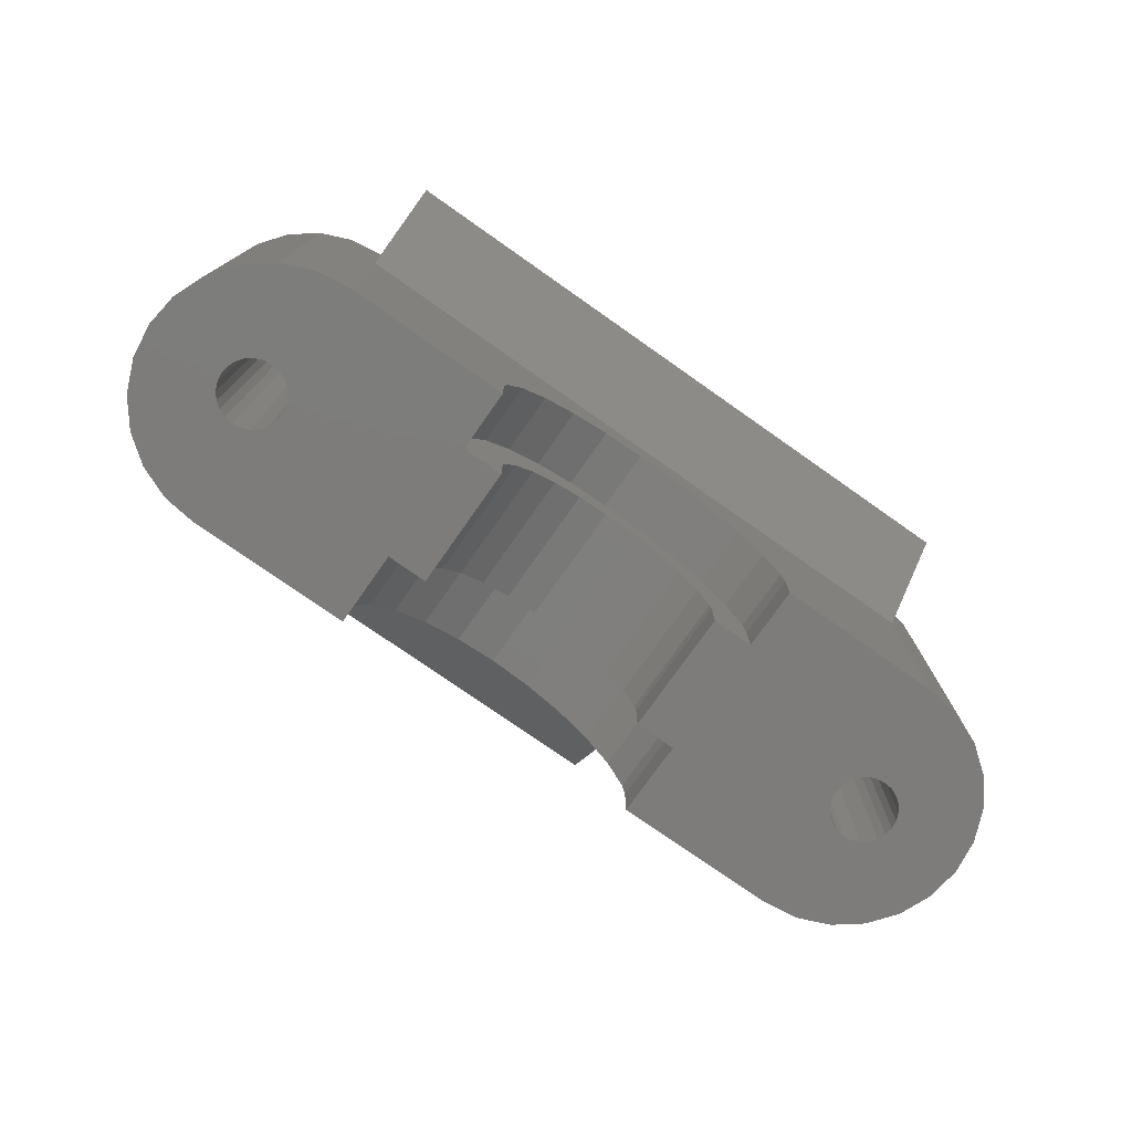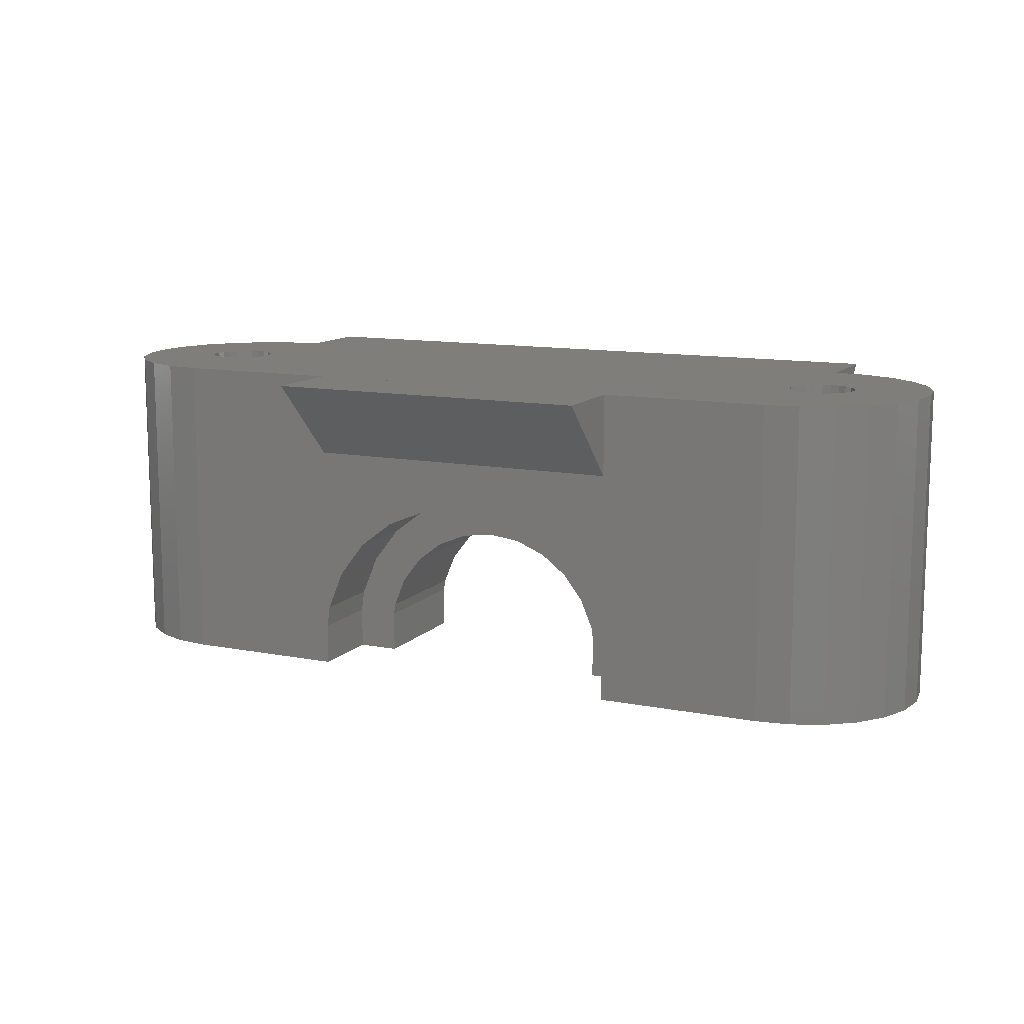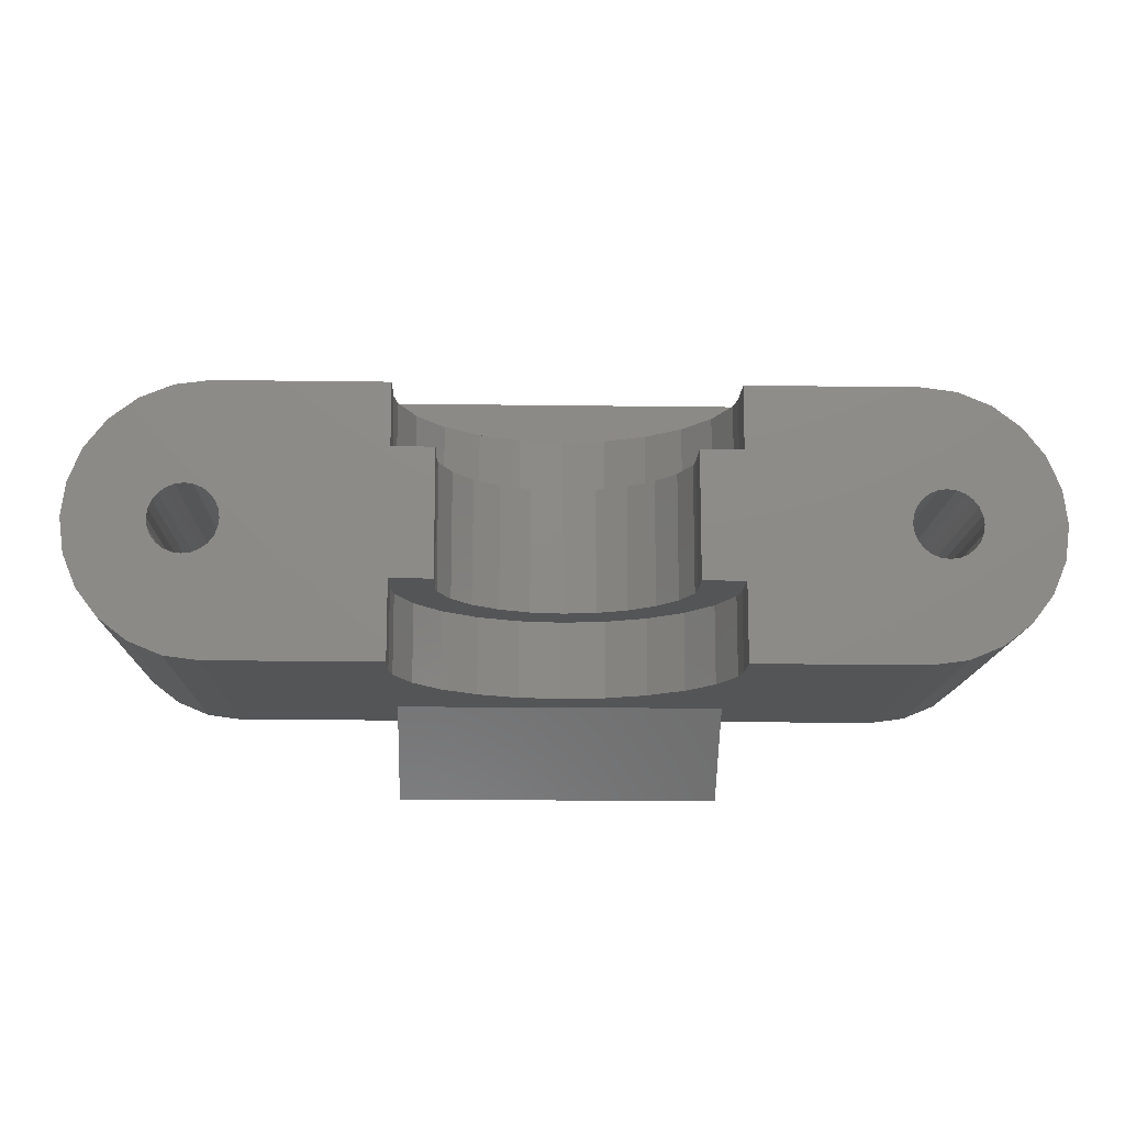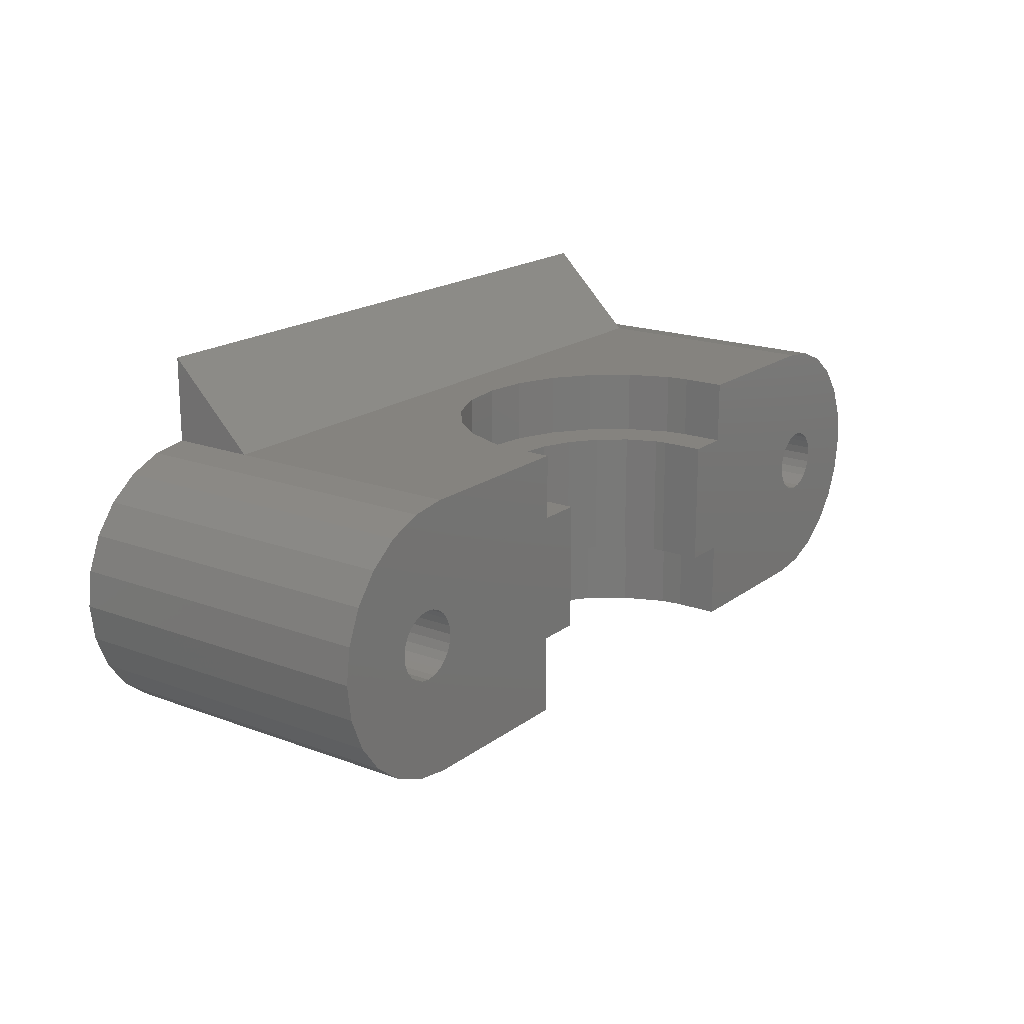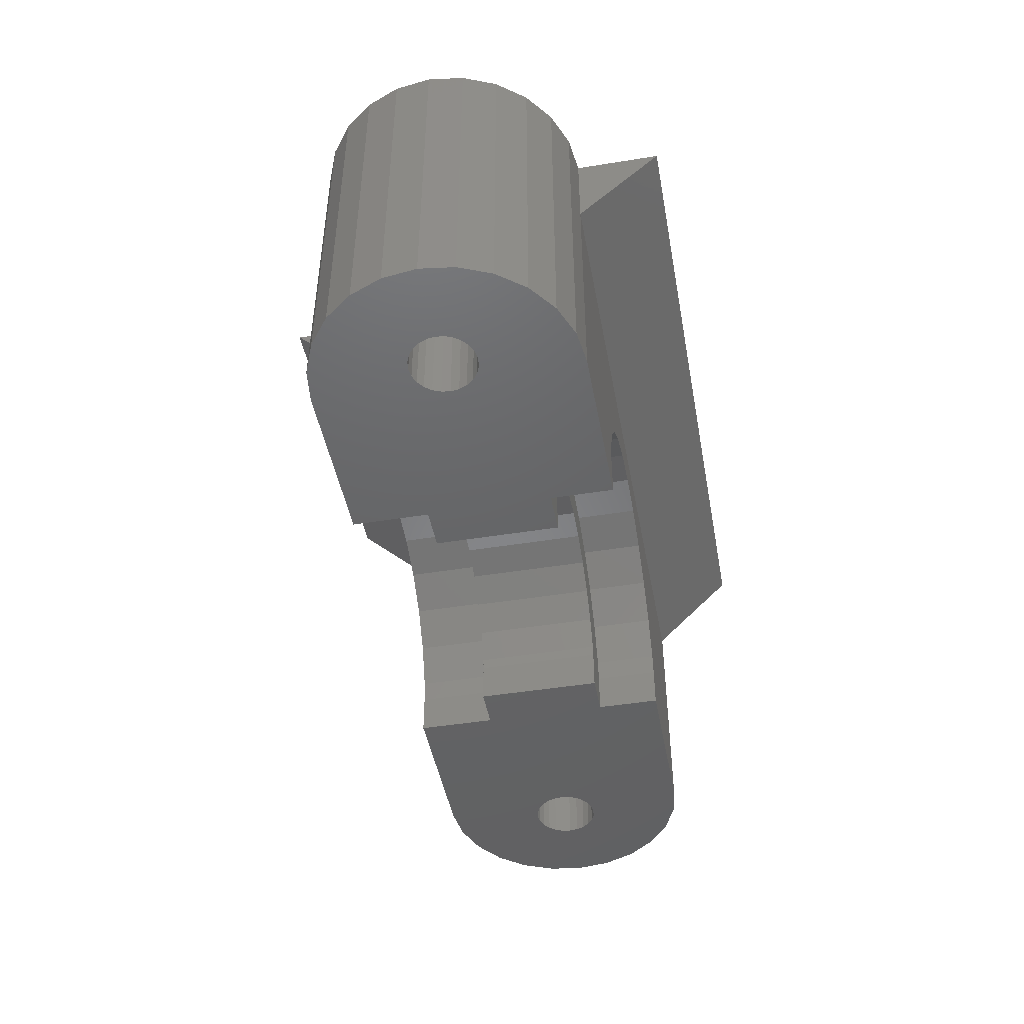
<metadata>
{"format":"stl","ext":"stl","renderer":"f3d","projection":"perspective","resolution":1024,"background":"white","views":[{"elev":-76.0,"azim":-35.1,"up":"+Y"},{"elev":11.8,"azim":-155.0,"up":"+Y"},{"elev":-13.8,"azim":-1.8,"up":"+Z"},{"elev":18.5,"azim":-54.2,"up":"+Z"},{"elev":-46.0,"azim":-79.5,"up":"+Y"}]}
</metadata>
<code>
# stl→obj: 248 verts, 500 faces
v 450.7 160.2 56.53
v 449.1 161.5 52.83
v 450.7 160.2 52.83
v 449.1 161.5 56.53
v 461.1 153.6 57.79
v 461.5 169 57.63
v 461.1 169 57.79
v 461.5 153.6 57.63
v 460.8 153.6 58.05
v 460.8 169 58.05
v 460.6 169 59.98
v 460.8 153.6 60.31
v 460.6 153.6 59.98
v 460.8 169 60.31
v 462.7 169 60.56
v 462.4 153.6 60.72
v 462.4 169 60.72
v 462.7 153.6 60.56
v 439.9 157.6 56.53
v 439.3 156.1 62.53
v 439.3 156.1 56.53
v 439.9 157.6 62.53
v 438.1 158.6 52.83
v 437.3 156.7 56.53
v 437.3 156.7 52.83
v 438.1 158.6 56.53
v 452 158.6 65.53
v 452.8 156.7 62.53
v 452.8 156.7 65.53
v 452 158.6 62.53
v 461.5 169 60.72
v 461.1 153.6 60.56
v 461.1 169 60.56
v 461.5 153.6 60.72
v 449.1 161.5 62.53
v 447.1 162.3 65.53
v 447.1 162.3 62.53
v 449.1 161.5 65.53
v 443.5 160.4 56.53
v 442.1 159.8 62.53
v 442.1 159.8 56.53
v 443.5 160.4 62.53
v 440.8 158.8 56.53
v 440.8 158.8 62.53
v 452.9 153.6 62.53
v 450.9 155.6 62.53
v 450.9 153.6 62.53
v 452.9 155.6 62.53
v 439.2 153.6 62.53
v 437.2 155.6 62.53
v 437.2 153.6 62.53
v 437.3 156.7 62.53
v 438.1 158.6 62.53
v 439.2 155.6 62.53
v 439.4 160.2 62.53
v 441.1 161.5 62.53
v 443 162.3 62.53
v 445.1 162.6 62.53
v 445.1 160.6 62.53
v 446.6 160.4 62.53
v 448.1 159.8 62.53
v 449.3 158.8 62.53
v 450.7 160.2 62.53
v 450.3 157.6 62.53
v 450.9 156.1 62.53
v 441.1 161.5 65.53
v 439.4 160.2 65.53
v 439.2 155.6 56.53
v 460.6 153.6 58.38
v 460.6 169 58.38
v 437.3 156.7 65.53
v 438.1 158.6 65.53
v 443 162.3 65.53
v 452.9 155.6 65.53
v 463.5 169 59.18
v 463.5 153.6 58.76
v 463.5 153.6 59.18
v 463.5 169 58.76
v 463.3 169 59.98
v 463.5 153.6 59.59
v 463.3 153.6 59.98
v 463.5 169 59.59
v 462.7 153.6 57.79
v 463.1 169 58.05
v 462.7 169 57.79
v 463.1 153.6 58.05
v 462.4 153.6 57.63
v 462.4 169 57.63
v 461.9 169 57.58
v 461.9 153.6 57.58
v 450.9 156.1 56.53
v 450.3 157.6 56.53
v 450.7 160.2 65.53
v 461.9 169 60.78
v 461.9 153.6 60.78
v 439.4 160.2 52.83
v 439.4 160.2 56.53
v 443 162.3 52.83
v 441.1 161.5 56.53
v 441.1 161.5 52.83
v 443 162.3 56.53
v 445.1 162.6 65.53
v 460.3 169 59.18
v 460.4 153.6 59.59
v 460.3 153.6 59.18
v 460.4 169 59.59
v 445.1 162.6 56.53
v 445.1 162.6 52.83
v 452.9 153.6 56.53
v 452.9 155.6 52.83
v 452.9 153.6 52.83
v 452.9 155.6 56.53
v 437.2 153.6 56.53
v 439.2 153.6 56.53
v 429 153.6 57.79
v 428.6 153.6 57.63
v 428.2 153.6 57.58
v 423.1 153.6 57.53
v 429.3 153.6 58.05
v 429.6 153.6 58.38
v 429.8 153.6 58.76
v 429.8 153.6 59.18
v 429.8 153.6 59.59
v 429.6 153.6 59.98
v 429.3 153.6 60.31
v 429 153.6 60.56
v 428.6 153.6 60.72
v 428.2 153.6 60.78
v 423.1 153.6 60.82
v 423.7 153.6 62.35
v 424.7 153.6 63.67
v 437.2 153.6 65.53
v 426 153.6 64.68
v 427.6 153.6 65.31
v 429.2 153.6 65.53
v 427.8 153.6 57.63
v 422.9 153.6 59.18
v 427.4 153.6 57.79
v 427.1 153.6 58.05
v 426.8 153.6 58.38
v 426.7 153.6 58.76
v 426.6 153.6 59.18
v 426.7 153.6 59.59
v 426.8 153.6 59.98
v 427.1 153.6 60.31
v 427.4 153.6 60.56
v 427.8 153.6 60.72
v 437.2 153.6 52.83
v 427.6 153.6 53.04
v 429.2 153.6 52.83
v 426 153.6 53.68
v 424.7 153.6 54.69
v 423.7 153.6 56
v 463.3 169 58.38
v 463.3 153.6 58.38
v 460.4 169 58.76
v 460.4 153.6 58.76
v 463.1 169 60.31
v 463.1 153.6 60.31
v 467.1 153.6 57.53
v 467.3 153.6 59.18
v 467.1 153.6 60.82
v 465.4 153.6 63.67
v 466.4 153.6 62.35
v 452.9 153.6 65.53
v 464.1 153.6 64.68
v 462.6 153.6 65.31
v 460.9 153.6 65.53
v 462.6 153.6 53.04
v 460.9 153.6 52.83
v 464.1 153.6 53.68
v 465.4 153.6 54.69
v 466.4 153.6 56
v 450.9 153.6 56.53
v 450.9 155.6 56.53
v 429.2 165 65.53
v 429.2 169 65.53
v 427.6 169 65.31
v 423.1 169 57.53
v 423.7 169 56
v 429.2 169 52.83
v 427.6 169 53.04
v 426 169 53.68
v 437.2 155.6 65.53
v 426 169 64.68
v 424.7 169 63.67
v 423.7 169 62.35
v 423.1 169 60.82
v 422.9 169 59.18
v 465.4 169 63.67
v 464.1 169 64.68
v 424.7 169 54.69
v 437.2 155.6 52.83
v 437.2 155.6 56.53
v 460.9 165 65.53
v 462.6 169 65.31
v 460.9 169 65.53
v 460.9 169 52.83
v 452.9 165 52.83
v 452.9 169 52.83
v 437.2 165 52.83
v 447.1 162.3 52.83
v 452 158.6 52.83
v 452.8 156.7 52.83
v 437.2 169 52.83
v 464.1 169 53.68
v 462.6 169 53.04
v 465.4 169 54.69
v 467.1 169 60.82
v 466.4 169 62.35
v 466.4 169 56
v 467.1 169 57.53
v 467.3 169 59.18
v 429.8 169 59.59
v 429.8 169 59.18
v 429.3 169 60.31
v 429.6 169 59.98
v 426.7 169 59.59
v 426.8 169 59.98
v 429 169 60.56
v 428.6 169 60.72
v 449.3 158.8 56.53
v 426.7 169 58.76
v 426.6 169 59.18
v 427.8 169 57.63
v 427.4 169 57.79
v 428.2 169 57.58
v 427.1 169 58.05
v 427.1 169 60.31
v 428.6 169 57.63
v 447.1 162.3 56.53
v 429.8 169 58.76
v 429.6 169 58.38
v 426.8 169 58.38
v 446.6 160.4 56.53
v 448.1 159.8 56.53
v 452.8 156.7 56.53
v 445.1 160.6 56.53
v 429 169 57.79
v 429.3 169 58.05
v 427.4 169 60.56
v 427.8 169 60.72
v 428.2 169 60.78
v 452 158.6 56.53
v 452.9 169 48.83
v 437.2 169 48.83
v 460.9 169 69.53
v 429.2 169 69.53
f 1 2 3
f 2 1 4
f 5 6 7
f 6 5 8
f 9 7 10
f 7 9 5
f 11 12 13
f 12 11 14
f 15 16 17
f 16 15 18
f 19 20 21
f 20 19 22
f 23 24 25
f 24 23 26
f 27 28 29
f 28 27 30
f 31 32 33
f 32 31 34
f 35 36 37
f 36 35 38
f 39 40 41
f 40 39 42
f 40 43 41
f 43 40 44
f 45 46 47
f 46 45 30
f 30 45 28
f 28 45 48
f 49 50 51
f 50 49 52
f 52 49 53
f 53 49 54
f 53 54 55
f 55 54 20
f 55 20 22
f 55 22 56
f 56 22 44
f 56 44 40
f 56 40 57
f 57 40 42
f 57 42 58
f 58 42 59
f 58 59 60
f 58 60 37
f 37 60 61
f 37 61 35
f 35 61 62
f 35 62 63
f 63 62 64
f 63 64 65
f 63 65 30
f 30 65 46
f 66 55 56
f 55 66 67
f 21 54 68
f 54 21 20
f 10 69 9
f 69 10 70
f 53 71 52
f 71 53 72
f 57 66 56
f 66 57 73
f 29 48 74
f 48 29 28
f 75 76 77
f 76 75 78
f 33 12 14
f 12 33 32
f 79 80 81
f 80 79 82
f 83 84 85
f 84 83 86
f 87 85 88
f 85 87 83
f 8 89 6
f 89 8 90
f 64 91 65
f 91 64 92
f 93 30 27
f 30 93 63
f 94 34 31
f 34 94 95
f 96 26 23
f 26 96 97
f 43 22 19
f 22 43 44
f 98 99 100
f 99 98 101
f 36 58 37
f 58 36 102
f 103 104 105
f 104 103 106
f 107 98 108
f 98 107 101
f 109 110 111
f 110 109 112
f 106 13 104
f 13 106 11
f 90 88 89
f 88 90 87
f 49 113 114
f 113 49 115
f 113 115 116
f 113 116 117
f 113 117 118
f 115 49 119
f 119 49 120
f 120 49 121
f 121 49 122
f 122 49 123
f 123 49 124
f 124 49 125
f 125 49 126
f 126 49 127
f 127 49 128
f 128 49 129
f 129 49 130
f 130 49 51
f 130 51 131
f 131 51 132
f 131 132 133
f 133 132 134
f 134 132 135
f 118 136 137
f 136 118 117
f 137 136 138
f 137 138 139
f 137 139 140
f 137 140 141
f 137 141 142
f 137 142 143
f 137 143 129
f 129 143 144
f 129 144 145
f 129 145 146
f 129 146 147
f 129 147 128
f 148 149 150
f 149 148 113
f 149 113 151
f 151 113 152
f 152 113 153
f 153 113 118
f 154 86 155
f 86 154 84
f 156 105 157
f 105 156 103
f 158 81 159
f 81 158 79
f 160 87 90
f 87 160 161
f 87 161 83
f 83 161 86
f 86 161 155
f 155 161 76
f 76 161 77
f 77 161 162
f 77 162 80
f 80 162 81
f 81 162 159
f 159 162 18
f 18 162 16
f 16 162 95
f 163 45 164
f 45 163 165
f 165 163 166
f 165 166 167
f 165 167 168
f 169 111 170
f 111 169 109
f 109 169 171
f 109 171 172
f 109 172 173
f 109 173 160
f 109 160 174
f 174 160 90
f 174 90 8
f 174 8 5
f 174 5 47
f 47 5 9
f 47 9 69
f 47 69 157
f 47 157 105
f 47 105 104
f 47 104 13
f 47 13 12
f 47 12 32
f 47 32 34
f 47 34 95
f 47 95 162
f 47 162 164
f 47 164 45
f 78 155 76
f 155 78 154
f 70 157 69
f 157 70 156
f 158 18 15
f 18 158 159
f 82 77 80
f 77 82 75
f 74 45 165
f 45 74 48
f 46 174 47
f 174 46 175
f 68 49 114
f 49 68 54
f 135 176 134
f 134 177 178
f 177 134 176
f 179 153 118
f 153 179 180
f 181 149 182
f 149 181 150
f 182 151 183
f 151 182 149
f 50 132 51
f 132 50 184
f 131 185 186
f 185 131 133
f 187 129 130
f 129 187 188
f 133 178 185
f 178 133 134
f 189 118 137
f 118 189 179
f 188 137 129
f 137 188 189
f 166 190 191
f 190 166 163
f 183 152 192
f 152 183 151
f 193 113 148
f 113 193 194
f 180 152 153
f 152 180 192
f 167 195 168
f 195 167 196
f 196 197 195
f 186 130 131
f 130 186 187
f 198 199 200
f 201 25 193
f 25 201 23
f 23 201 96
f 96 201 100
f 100 201 98
f 98 201 199
f 98 199 108
f 108 199 202
f 202 199 2
f 2 199 3
f 3 199 203
f 203 199 204
f 204 199 110
f 110 199 111
f 111 199 170
f 170 199 198
f 205 150 181
f 150 205 201
f 150 201 148
f 148 201 193
f 206 169 207
f 169 206 171
f 207 170 198
f 170 207 169
f 208 171 206
f 171 208 172
f 209 164 162
f 164 209 210
f 167 191 196
f 191 167 166
f 211 160 173
f 160 211 212
f 210 163 164
f 163 210 190
f 208 173 172
f 173 208 211
f 213 162 161
f 162 213 209
f 212 161 160
f 161 212 213
f 214 122 123
f 122 214 215
f 216 124 125
f 124 216 217
f 218 144 143
f 144 218 219
f 217 123 124
f 123 217 214
f 216 126 220
f 126 216 125
f 220 127 221
f 127 220 126
f 62 92 64
f 92 62 222
f 223 142 141
f 142 223 224
f 138 225 226
f 225 138 136
f 224 143 142
f 143 224 218
f 136 227 225
f 227 136 117
f 139 226 228
f 226 139 138
f 219 145 144
f 145 219 229
f 117 230 227
f 230 117 116
f 231 108 202
f 108 231 107
f 232 120 121
f 120 232 233
f 234 141 140
f 141 234 223
f 61 235 236
f 235 61 60
f 215 121 122
f 121 215 232
f 102 57 58
f 57 102 73
f 112 204 110
f 204 112 237
f 228 140 139
f 140 228 234
f 59 39 238
f 39 59 42
f 116 239 230
f 239 116 115
f 233 119 120
f 119 233 240
f 241 145 229
f 145 241 146
f 242 146 241
f 146 242 147
f 221 128 243
f 128 221 127
f 115 240 239
f 240 115 119
f 25 194 193
f 194 25 24
f 243 147 242
f 147 243 128
f 65 175 46
f 175 65 91
f 55 72 53
f 72 55 67
f 235 59 238
f 59 235 60
f 99 96 100
f 96 99 97
f 244 204 237
f 204 244 203
f 97 68 26
f 68 97 21
f 21 97 19
f 19 97 99
f 19 99 43
f 43 99 41
f 41 99 101
f 41 101 39
f 39 101 107
f 39 107 238
f 238 107 235
f 235 107 231
f 235 231 236
f 236 231 4
f 236 4 222
f 222 4 1
f 222 1 92
f 92 1 91
f 91 1 244
f 91 244 175
f 175 244 174
f 174 244 109
f 109 244 237
f 109 237 112
f 24 113 194
f 113 24 114
f 114 24 26
f 114 26 68
f 2 231 202
f 231 2 4
f 93 35 63
f 35 93 38
f 52 184 50
f 184 52 71
f 17 95 94
f 95 17 16
f 222 61 236
f 61 222 62
f 244 3 203
f 3 244 1
f 200 199 245
f 246 201 205
f 199 246 245
f 246 199 201
f 168 74 165
f 176 73 195
f 73 176 66
f 66 176 135
f 66 135 67
f 67 135 72
f 72 135 71
f 71 135 184
f 184 135 132
f 195 73 102
f 195 102 36
f 195 36 38
f 195 38 93
f 195 93 27
f 195 27 29
f 195 29 74
f 195 74 168
f 247 195 197
f 182 205 181
f 179 225 227
f 225 179 189
f 225 189 226
f 226 189 228
f 228 189 234
f 234 189 223
f 223 189 224
f 224 189 188
f 224 188 218
f 218 188 219
f 219 188 229
f 229 188 241
f 241 188 242
f 242 188 243
f 243 188 94
f 94 188 209
f 209 188 210
f 210 188 187
f 210 187 186
f 210 186 190
f 190 186 185
f 190 185 191
f 191 185 196
f 196 185 178
f 196 178 177
f 196 177 197
f 197 177 248
f 197 248 247
f 246 200 245
f 200 246 205
f 200 205 198
f 198 205 207
f 207 205 182
f 207 182 183
f 207 183 206
f 206 183 208
f 208 183 192
f 208 192 180
f 208 180 211
f 211 180 179
f 211 179 212
f 212 179 89
f 212 89 88
f 212 88 213
f 89 179 227
f 213 88 85
f 213 85 84
f 213 84 154
f 213 154 78
f 213 78 75
f 213 75 209
f 209 75 82
f 209 82 79
f 209 79 158
f 209 158 15
f 209 15 17
f 209 17 94
f 230 89 227
f 89 230 6
f 6 230 239
f 6 239 7
f 7 239 240
f 7 240 10
f 10 240 233
f 10 233 70
f 70 233 232
f 70 232 156
f 156 232 215
f 156 215 103
f 103 215 214
f 103 214 106
f 106 214 217
f 106 217 11
f 11 217 216
f 11 216 14
f 14 216 220
f 14 220 33
f 33 220 221
f 33 221 31
f 31 221 243
f 31 243 94
f 177 176 248
f 195 248 176
f 248 195 247

</code>
